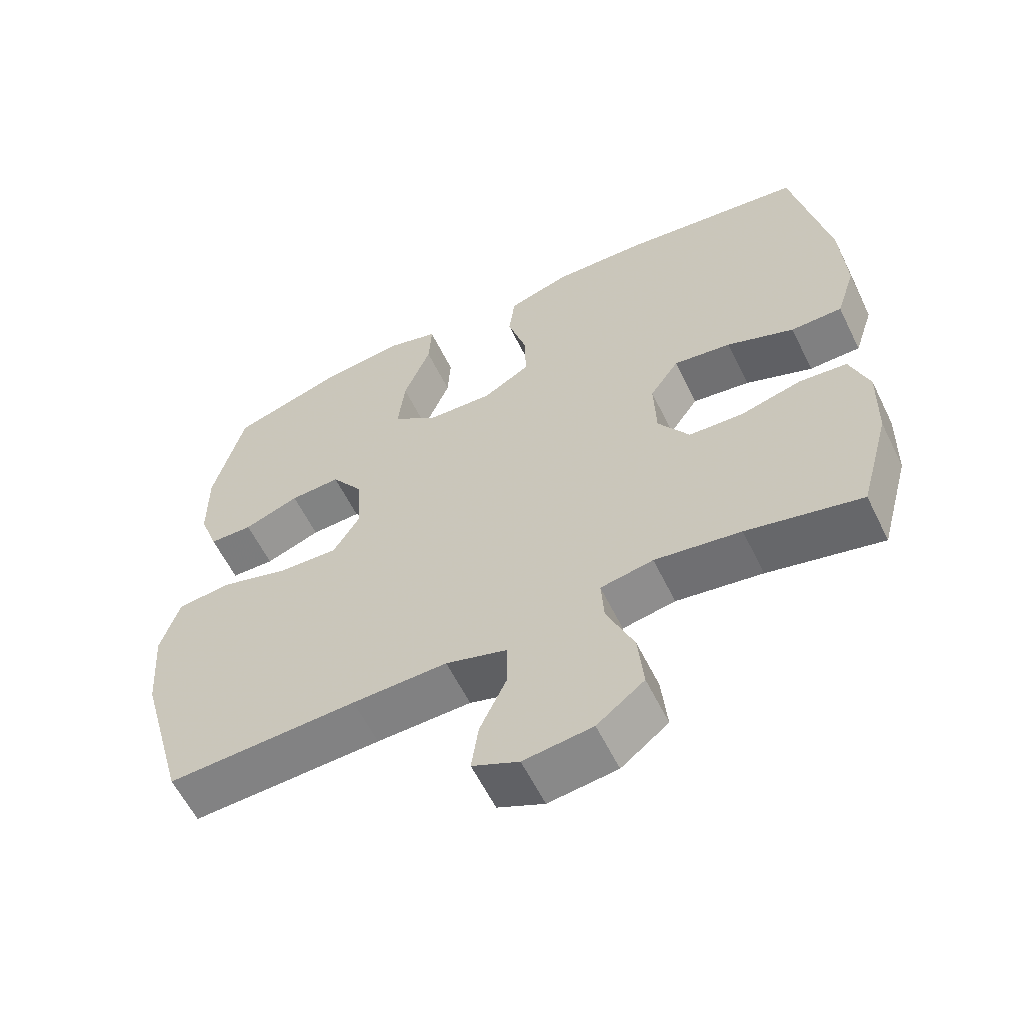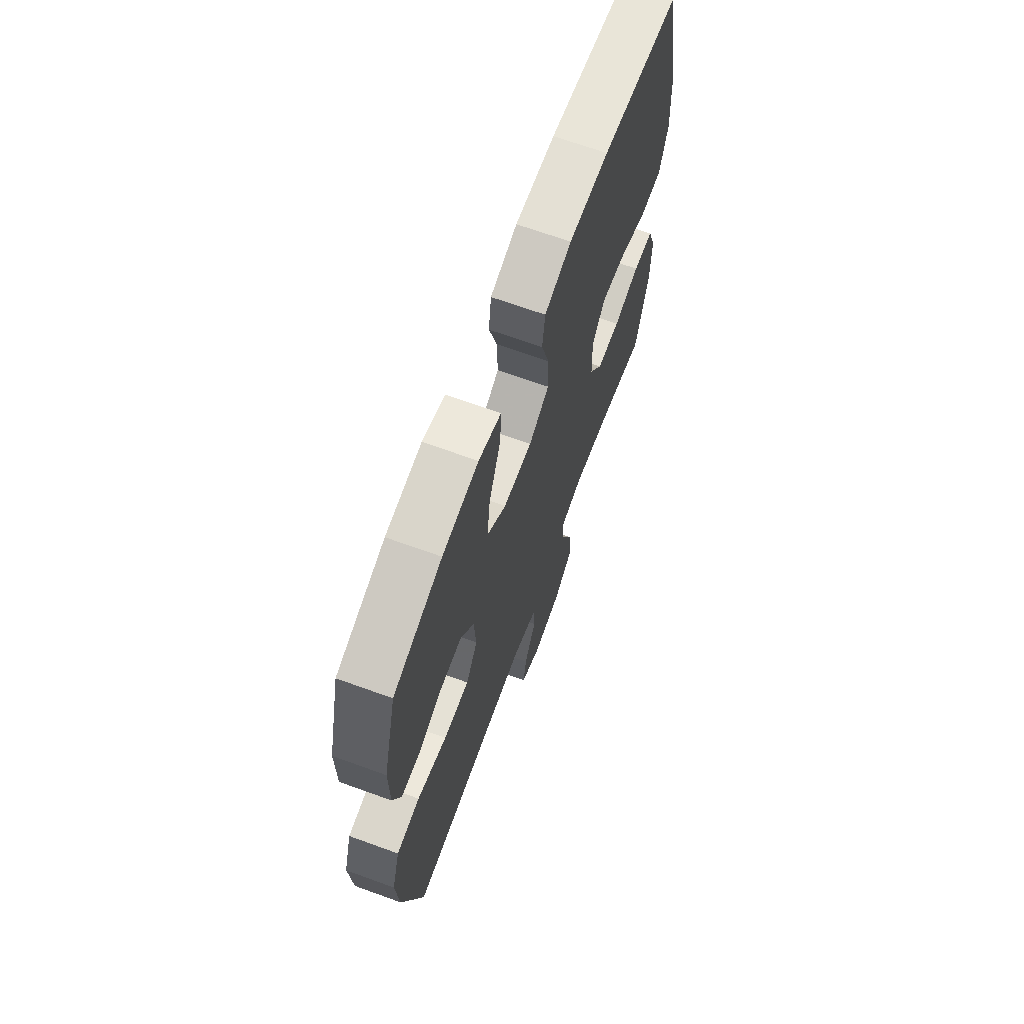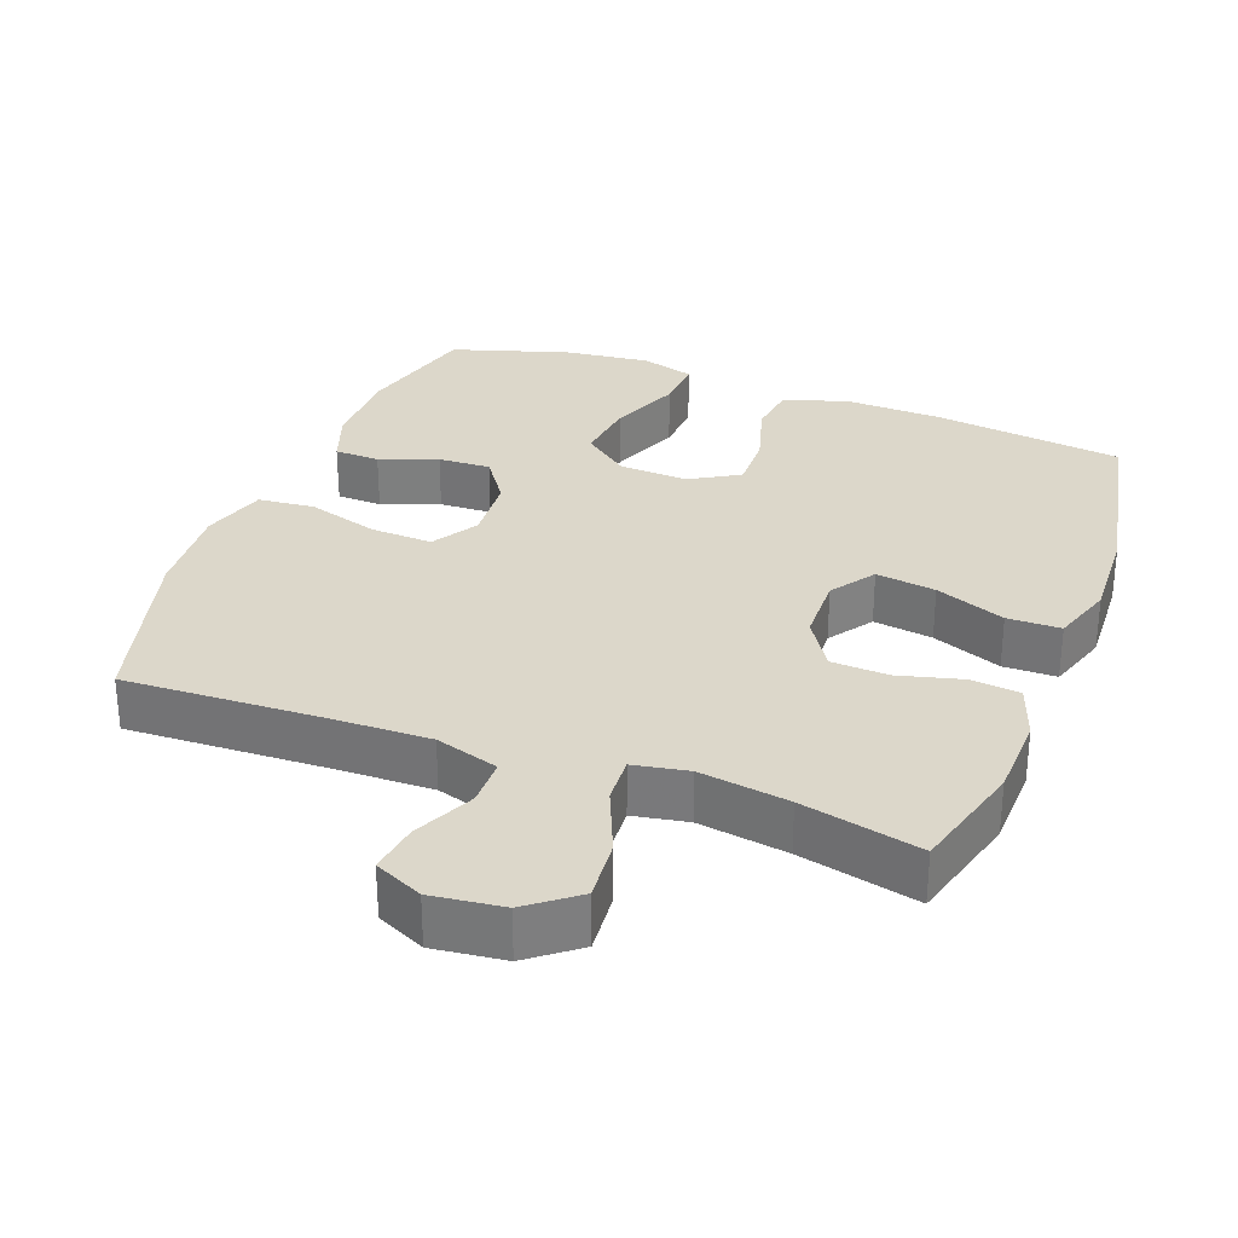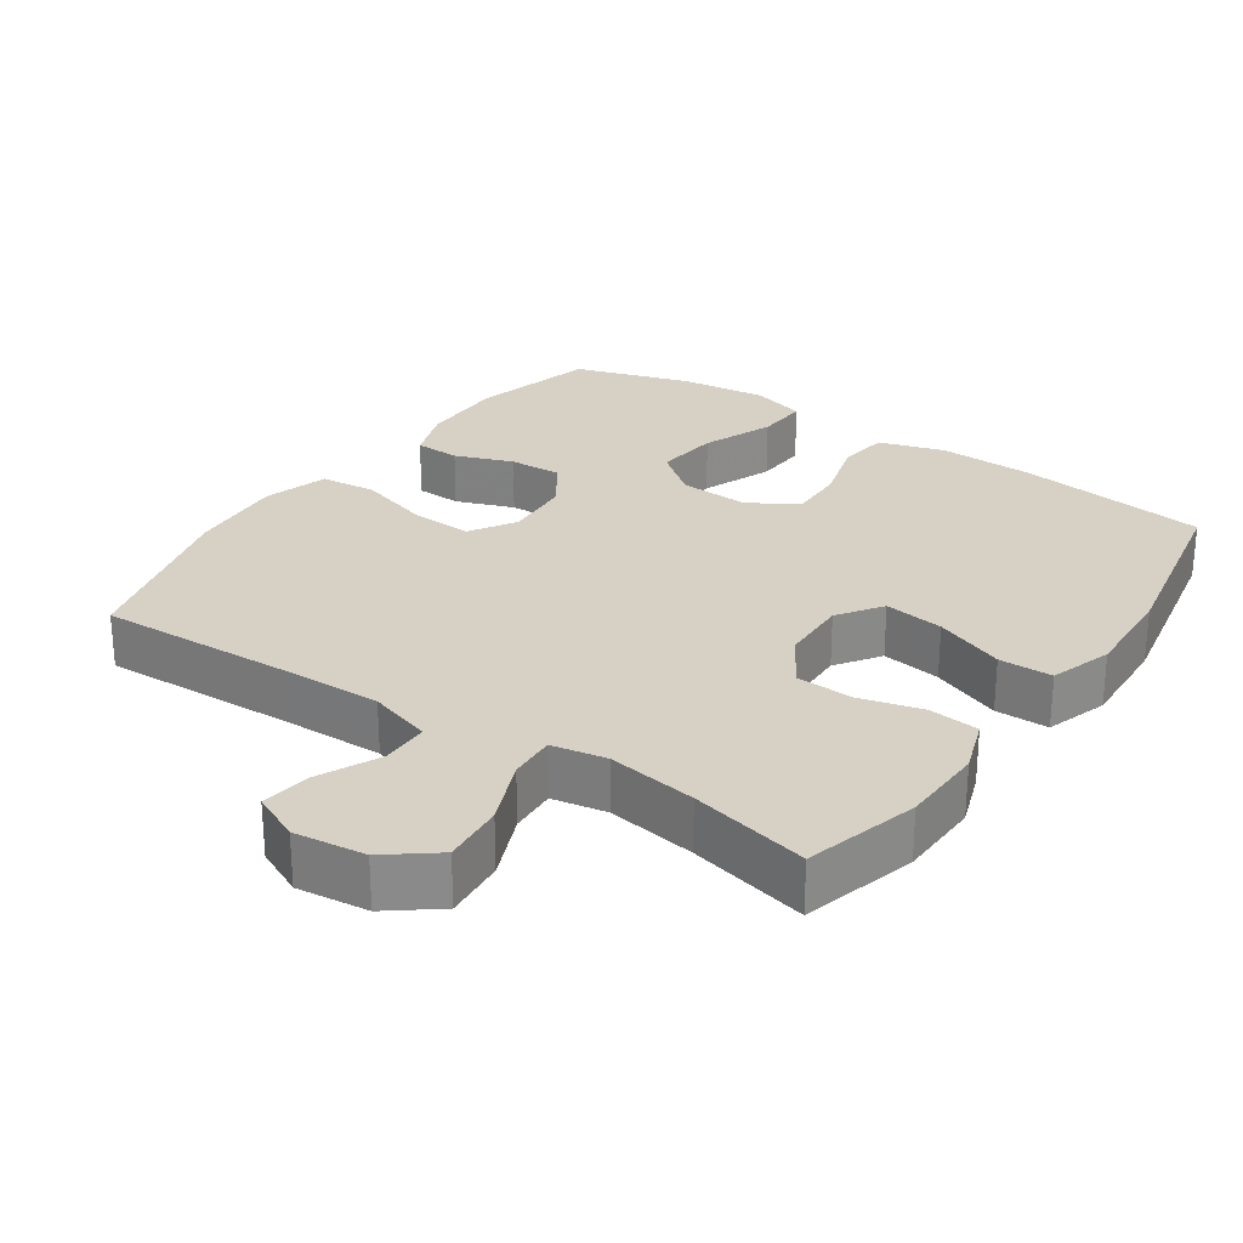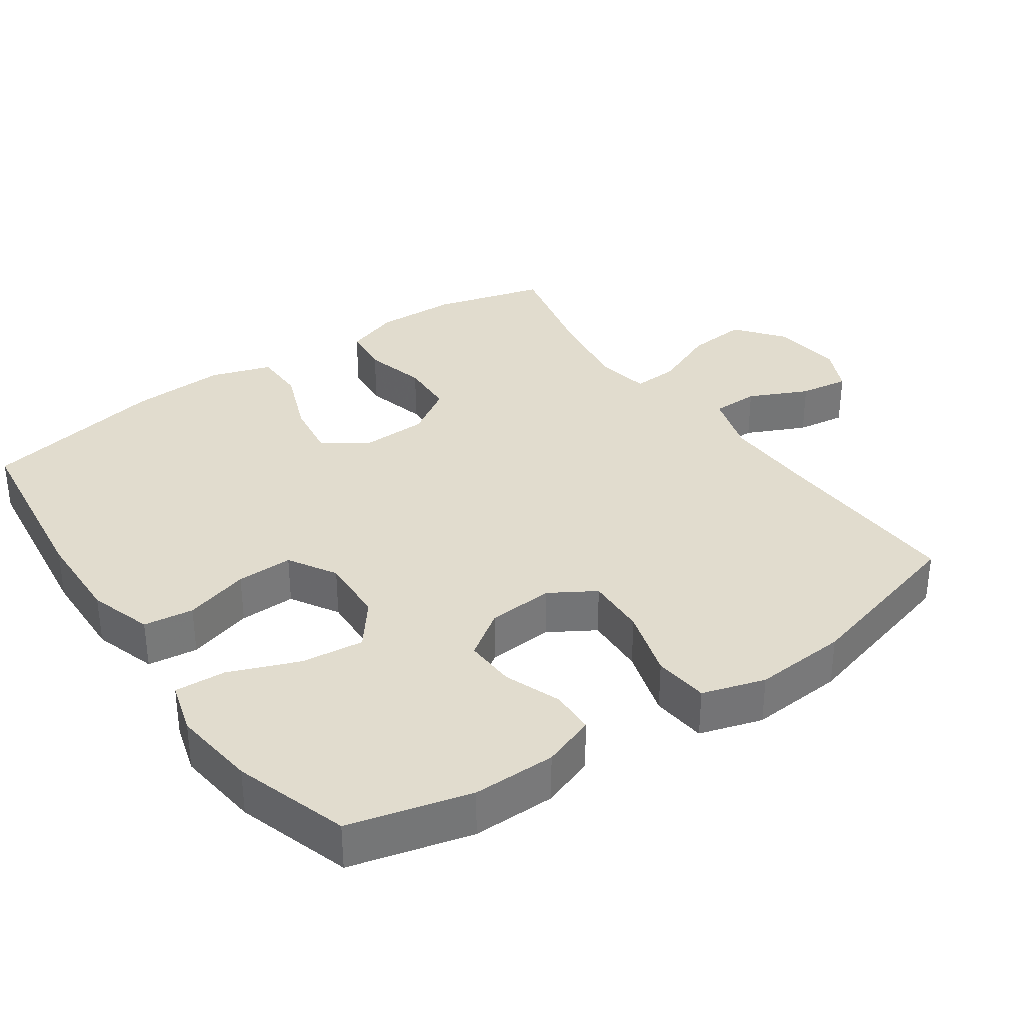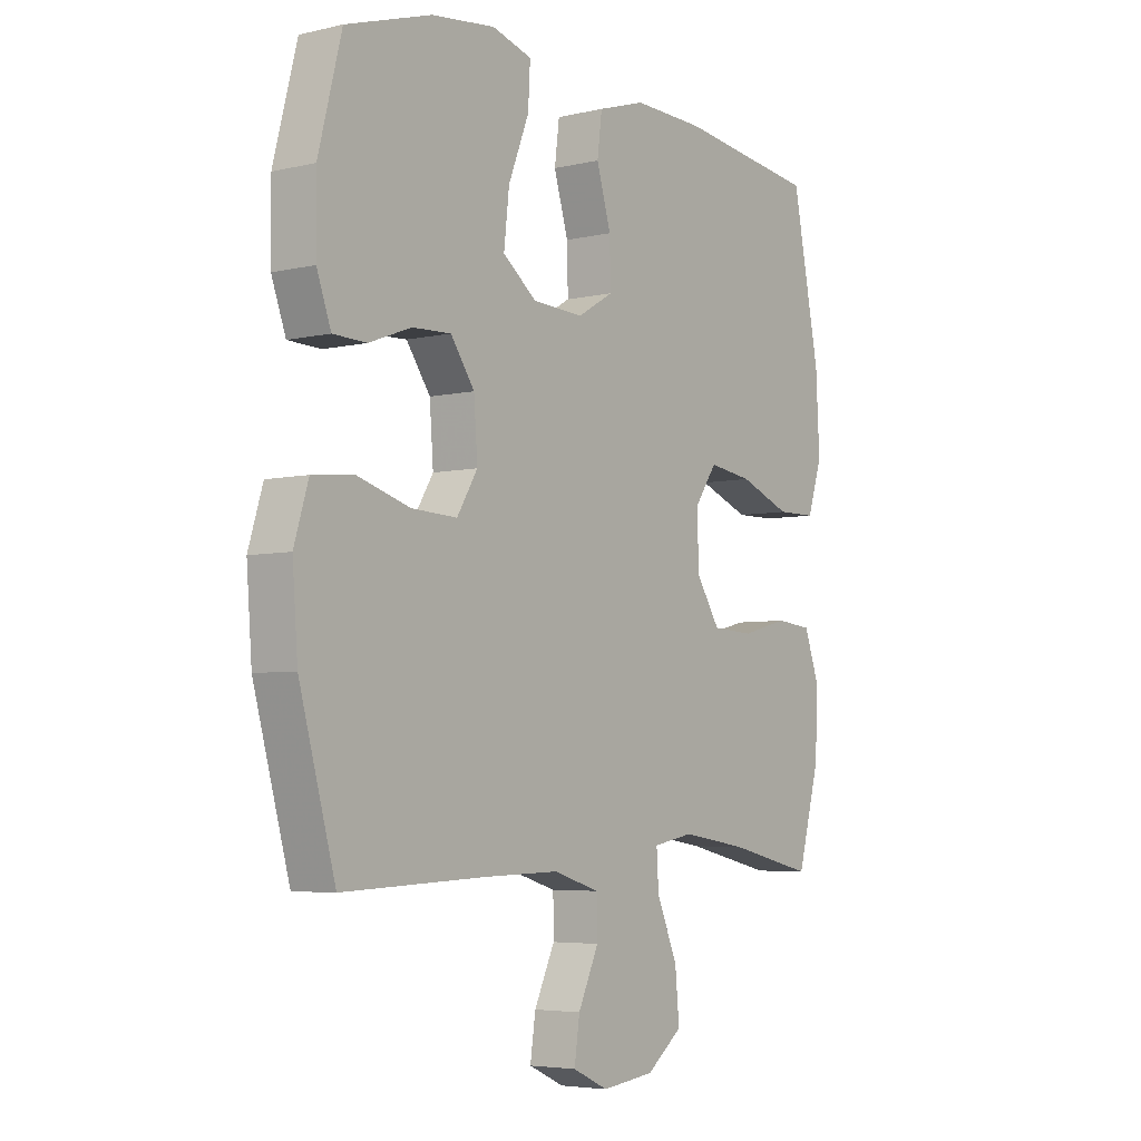
<metadata>
{"format":"obj","ext":"obj","renderer":"f3d","projection":"perspective","resolution":1024,"background":"white","views":[{"elev":-59.7,"azim":-153.9,"up":"+Z"},{"elev":67.8,"azim":110.0,"up":"+Z"},{"elev":30.4,"azim":-159.3,"up":"+Y"},{"elev":26.9,"azim":-145.5,"up":"+Y"},{"elev":34.1,"azim":55.1,"up":"+Y"},{"elev":-4.9,"azim":126.5,"up":"+Z"}]}
</metadata>
<code>
v -0.5 0.07 0.5
v -0.236 0.07 0.534
v -0.102 0.07 0.538
v -0.012 0.07 0.51
v -0.003 0.07 0.439
v -0.03 0.07 0.347
v -0.032 0.07 0.267
v 0.036 0.07 0.227
v 0.132 0.07 0.232
v 0.196 0.07 0.282
v 0.186 0.07 0.371
v 0.147 0.07 0.47
v 0.143 0.07 0.543
v 0.218 0.07 0.565
v 0.338 0.07 0.551
v 0.5 0.07 0.5
v 0.544 0.07 0.328
v 0.543 0.07 0.21
v 0.516 0.07 0.135
v 0.453 0.07 0.133
v 0.373 0.07 0.163
v 0.3 0.07 0.166
v 0.255 0.07 0.101
v 0.248 0.07 0.007
v 0.287 0.07 -0.057
v 0.373 0.07 -0.053
v 0.473 0.07 -0.023
v 0.551 0.07 -0.031
v 0.578 0.07 -0.12
v 0.568 0.07 -0.253
v 0.5 0.07 -0.5
v 0.225 0.07 -0.489
v 0.088 0.07 -0.486
v 0 0.07 -0.513
v -0.001 0.07 -0.58
v 0.038 0.07 -0.664
v 0.048 0.07 -0.734
v -0.019 0.07 -0.765
v -0.118 0.07 -0.753
v -0.186 0.07 -0.7
v -0.178 0.07 -0.614
v -0.139 0.07 -0.522
v -0.135 0.07 -0.457
v -0.211 0.07 -0.443
v -0.335 0.07 -0.462
v -0.5 0.07 -0.5
v -0.543 0.07 -0.342
v -0.546 0.07 -0.226
v -0.519 0.07 -0.149
v -0.45 0.07 -0.142
v -0.362 0.07 -0.165
v -0.283 0.07 -0.161
v -0.238 0.07 -0.091
v -0.235 0.07 0.004
v -0.277 0.07 0.065
v -0.36 0.07 0.053
v -0.457 0.07 0.015
v -0.531 0.07 0.016
v -0.559 0.07 0.102
v -0.552 0.07 0.237
v -0.5 0 0.5
v -0.236 0 0.534
v -0.102 0 0.538
v -0.012 0 0.51
v -0.003 0 0.439
v -0.03 0 0.347
v -0.032 0 0.267
v 0.036 0 0.227
v 0.132 0 0.232
v 0.196 0 0.282
v 0.186 0 0.371
v 0.147 0 0.47
v 0.143 0 0.543
v 0.218 0 0.565
v 0.338 0 0.551
v 0.5 0 0.5
v 0.544 0 0.328
v 0.543 0 0.21
v 0.516 0 0.135
v 0.453 0 0.133
v 0.373 0 0.163
v 0.3 0 0.166
v 0.255 0 0.101
v 0.248 0 0.007
v 0.287 0 -0.057
v 0.373 0 -0.053
v 0.473 0 -0.023
v 0.551 0 -0.031
v 0.578 0 -0.12
v 0.568 0 -0.253
v 0.5 0 -0.5
v 0.225 0 -0.489
v 0.088 0 -0.486
v 0 0 -0.513
v -0.001 0 -0.58
v 0.038 0 -0.664
v 0.048 0 -0.734
v -0.019 0 -0.765
v -0.118 0 -0.753
v -0.186 0 -0.7
v -0.178 0 -0.614
v -0.139 0 -0.522
v -0.135 0 -0.457
v -0.211 0 -0.443
v -0.335 0 -0.462
v -0.5 0 -0.5
v -0.543 0 -0.342
v -0.546 0 -0.226
v -0.519 0 -0.149
v -0.45 0 -0.142
v -0.362 0 -0.165
v -0.283 0 -0.161
v -0.238 0 -0.091
v -0.235 0 0.004
v -0.277 0 0.065
v -0.36 0 0.053
v -0.457 0 0.015
v -0.531 0 0.016
v -0.559 0 0.102
v -0.552 0 0.237
f 56 57 58 59
f 55 56 59 60
f 48 49 50 51
f 48 51 52
f 45 46 47 48
f 44 45 48 52
f 43 44 52 53
f 39 40 41 42
f 39 42 43
f 38 39 43
f 35 36 37 38
f 34 35 38 43
f 33 34 43 53
f 29 30 31 32
f 26 27 28 29
f 25 26 29 32
f 24 25 32 33
f 18 19 20 21
f 18 21 22
f 17 18 22
f 16 17 22
f 15 16 22 23
f 11 12 13 14
f 10 11 14 15
f 3 4 5 6
f 3 6 7
f 2 3 7
f 55 60 1 2
f 54 55 2 7
f 53 54 7 8
f 23 24 33 53
f 23 53 8 9
f 10 15 23
f 9 10 23
f 119 118 117 116
f 120 119 116 115
f 111 110 109 108
f 112 111 108
f 108 107 106 105
f 112 108 105 104
f 113 112 104 103
f 102 101 100 99
f 103 102 99
f 103 99 98
f 98 97 96 95
f 103 98 95 94
f 113 103 94 93
f 92 91 90 89
f 89 88 87 86
f 92 89 86 85
f 93 92 85 84
f 81 80 79 78
f 82 81 78
f 82 78 77
f 82 77 76
f 83 82 76 75
f 74 73 72 71
f 75 74 71 70
f 66 65 64 63
f 67 66 63
f 67 63 62
f 62 61 120 115
f 67 62 115 114
f 68 67 114 113
f 113 93 84 83
f 69 68 113 83
f 83 75 70
f 83 70 69
f 1 61 62 2
f 2 62 63 3
f 3 63 64 4
f 4 64 65 5
f 5 65 66 6
f 6 66 67 7
f 7 67 68 8
f 8 68 69 9
f 9 69 70 10
f 10 70 71 11
f 11 71 72 12
f 12 72 73 13
f 13 73 74 14
f 14 74 75 15
f 15 75 76 16
f 16 76 77 17
f 17 77 78 18
f 18 78 79 19
f 19 79 80 20
f 20 80 81 21
f 21 81 82 22
f 22 82 83 23
f 23 83 84 24
f 24 84 85 25
f 25 85 86 26
f 26 86 87 27
f 27 87 88 28
f 28 88 89 29
f 29 89 90 30
f 30 90 91 31
f 31 91 92 32
f 32 92 93 33
f 33 93 94 34
f 34 94 95 35
f 35 95 96 36
f 36 96 97 37
f 37 97 98 38
f 38 98 99 39
f 39 99 100 40
f 40 100 101 41
f 41 101 102 42
f 42 102 103 43
f 43 103 104 44
f 44 104 105 45
f 45 105 106 46
f 46 106 107 47
f 47 107 108 48
f 48 108 109 49
f 49 109 110 50
f 50 110 111 51
f 51 111 112 52
f 52 112 113 53
f 53 113 114 54
f 54 114 115 55
f 55 115 116 56
f 56 116 117 57
f 57 117 118 58
f 58 118 119 59
f 59 119 120 60
f 60 120 61 1

</code>
